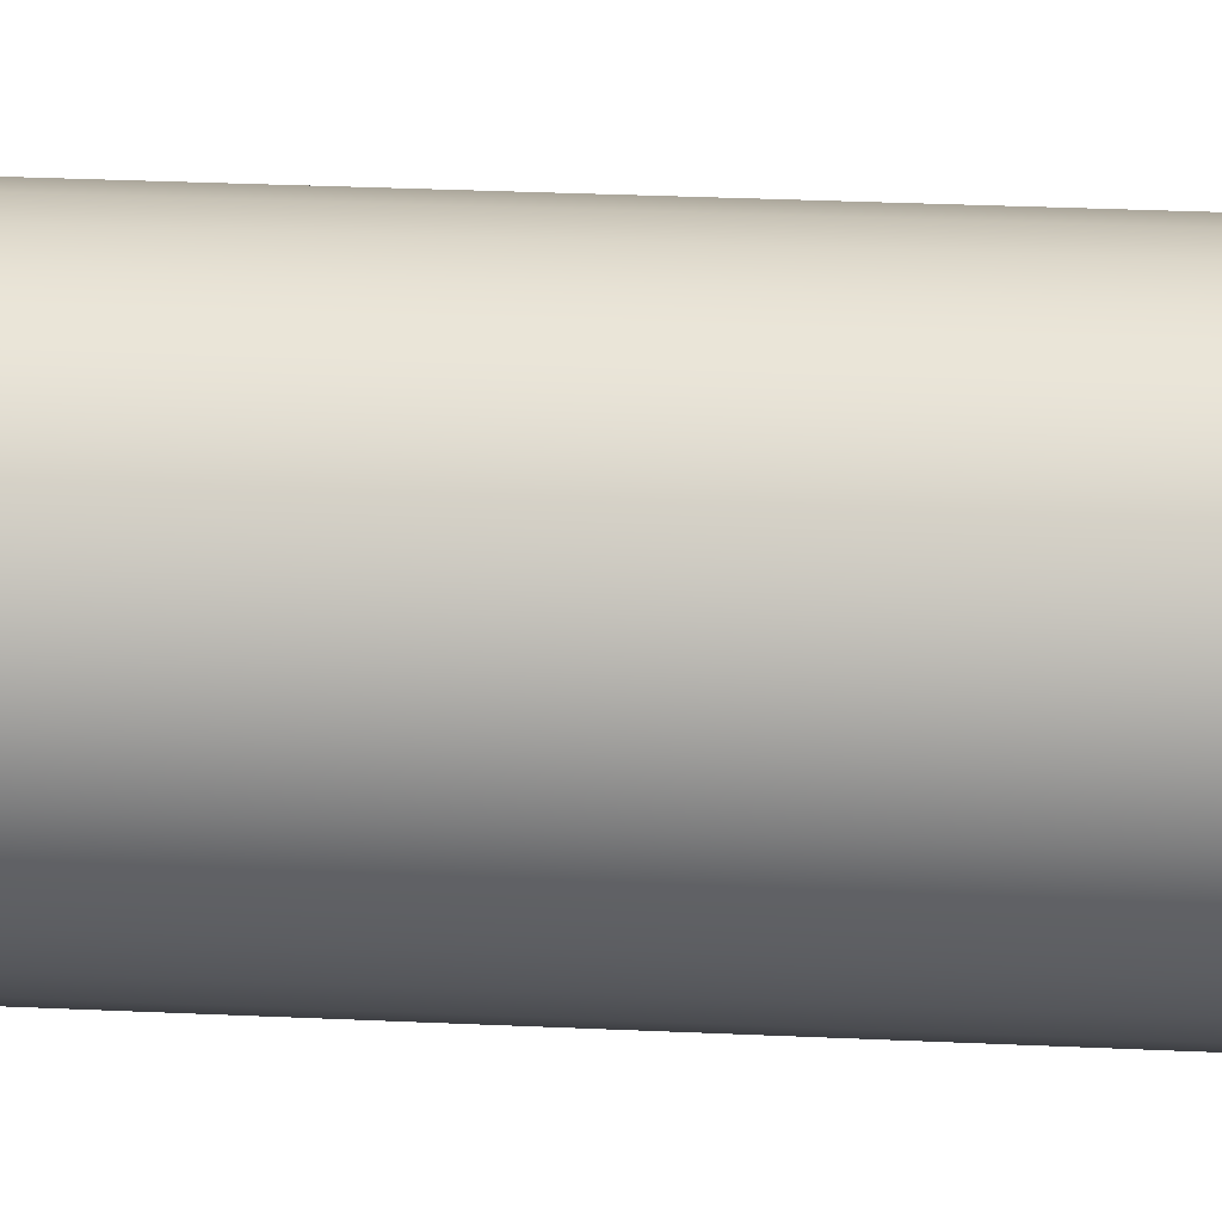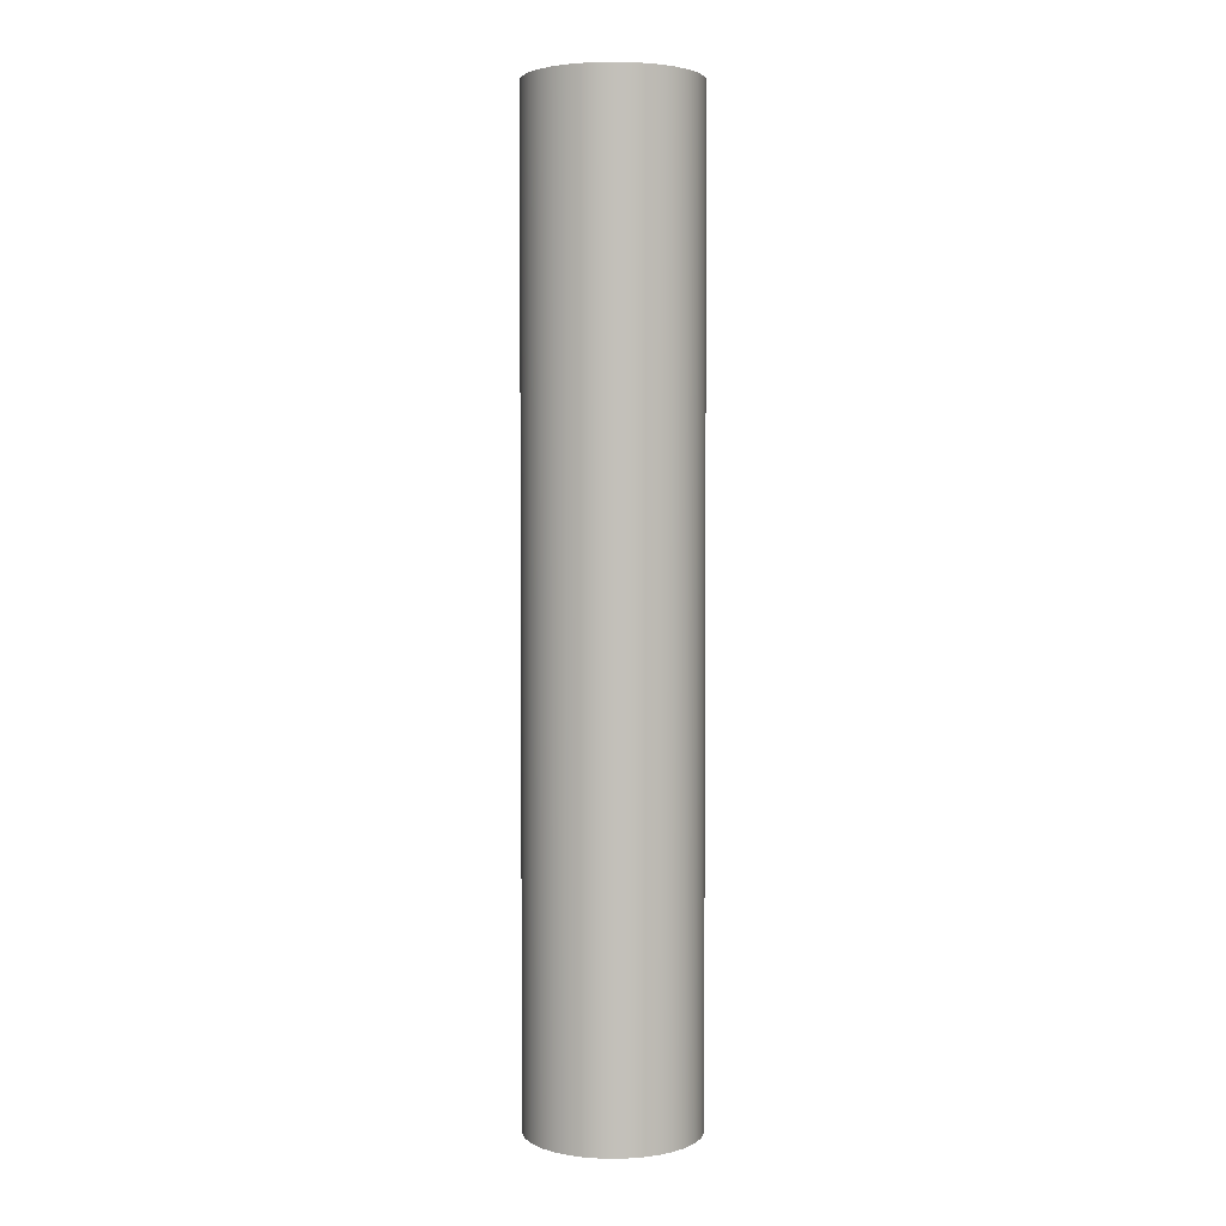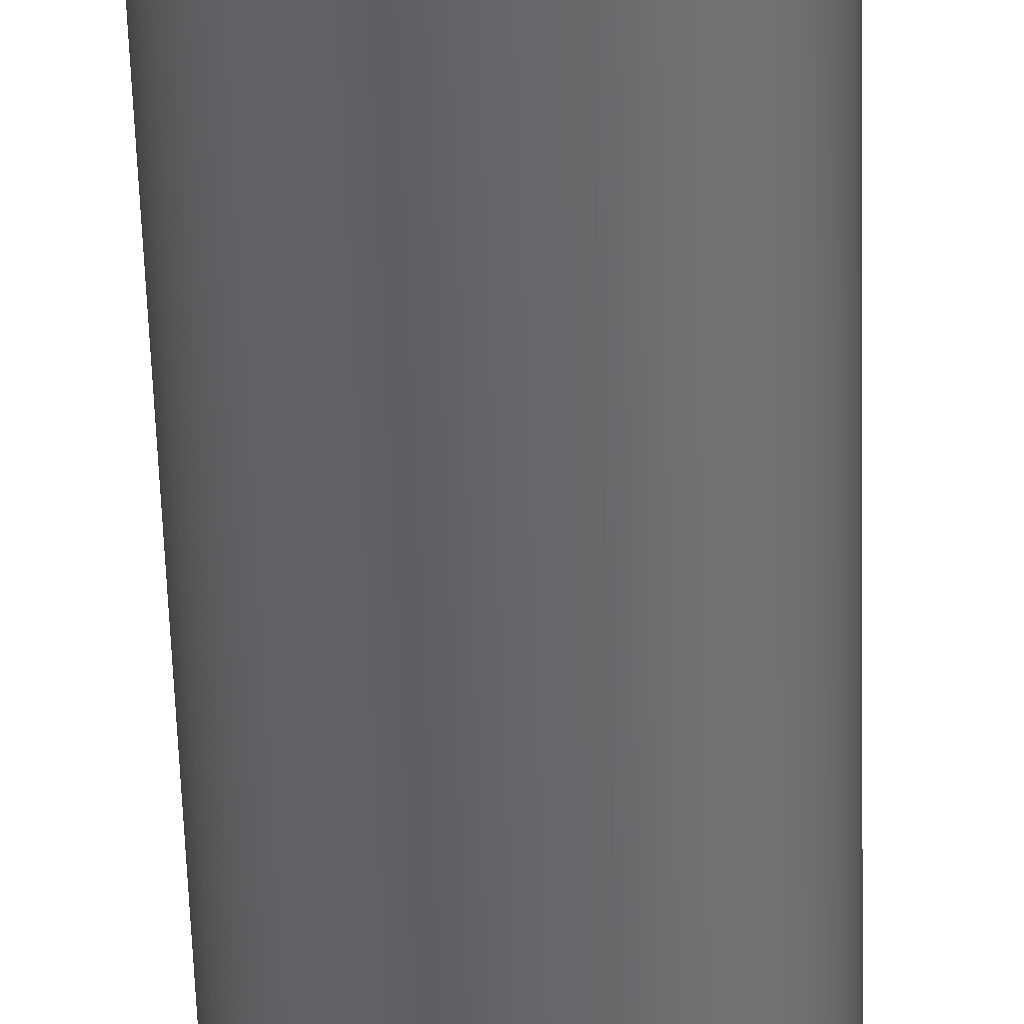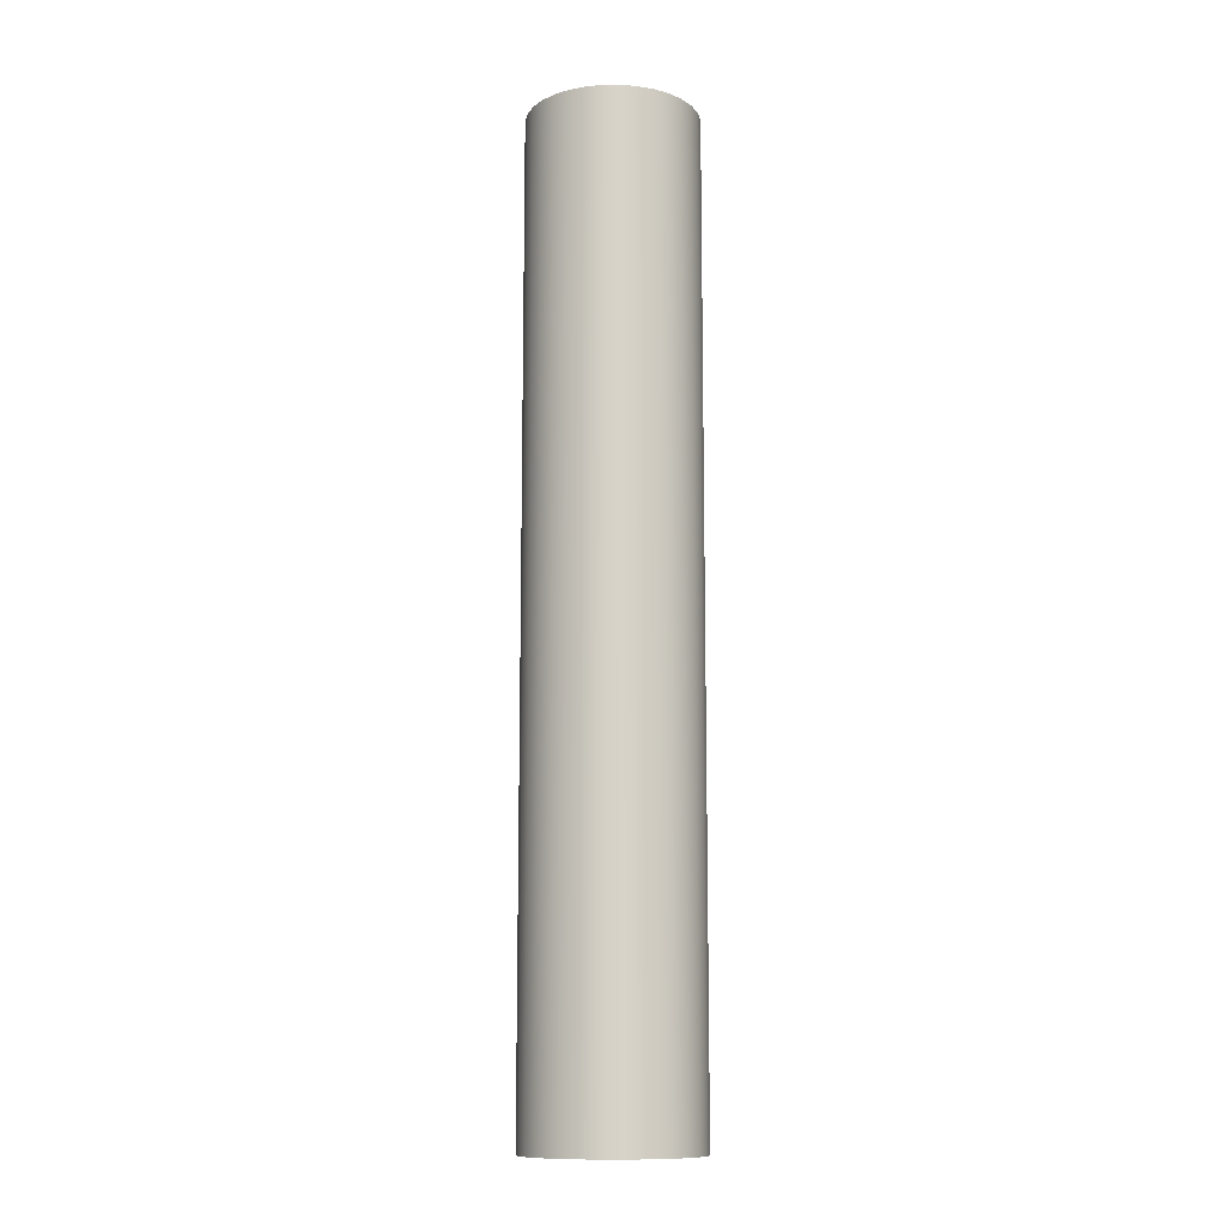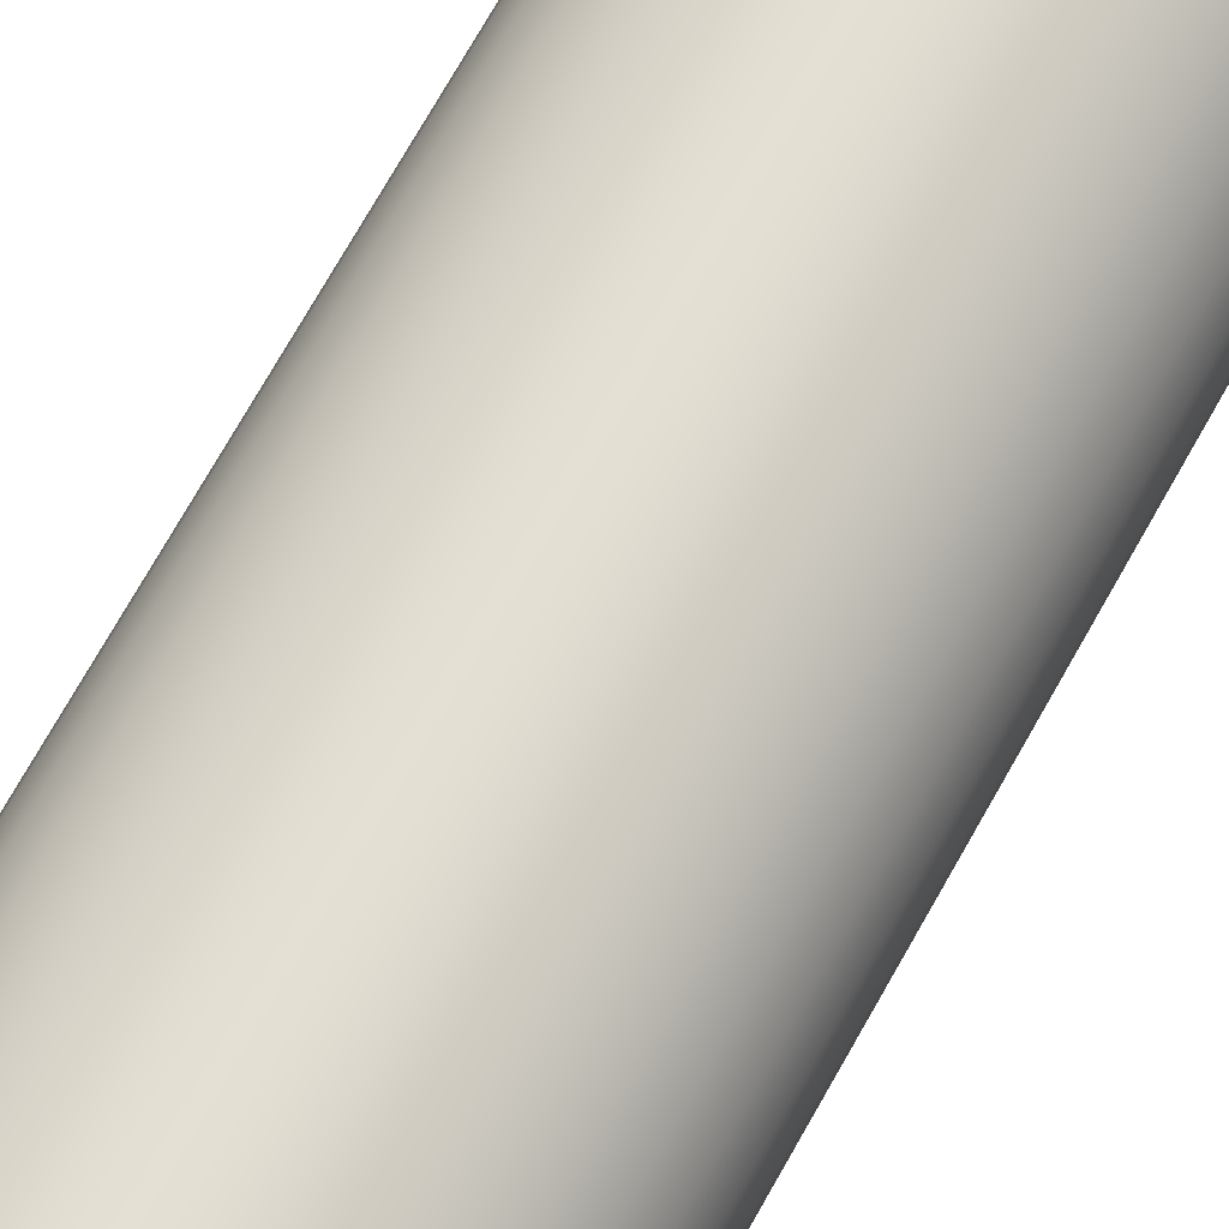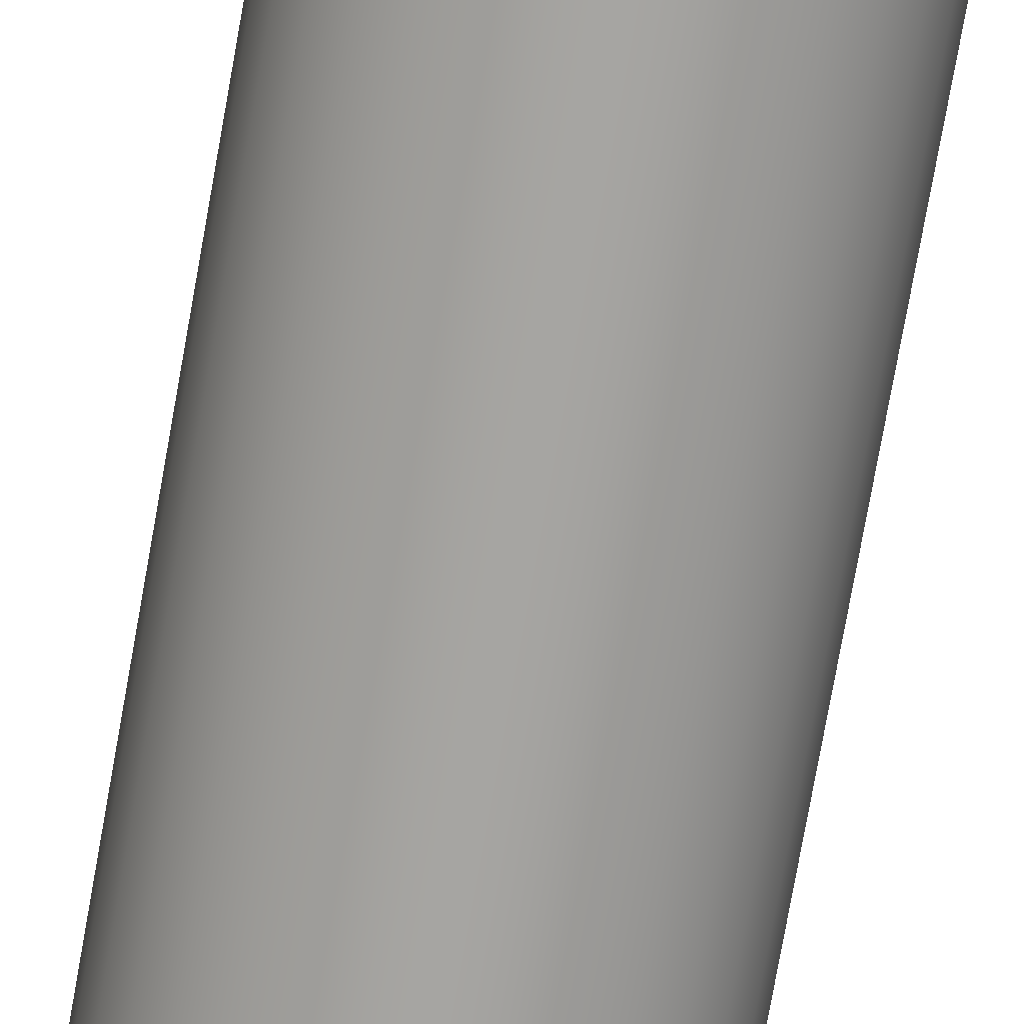
<metadata>
{"format":"obj","ext":"obj","renderer":"f3d","projection":"perspective","resolution":1024,"background":"white","views":[{"elev":18.9,"azim":-84.1,"up":"+Z"},{"elev":3.2,"azim":39.1,"up":"+Y"},{"elev":-51.8,"azim":-178.4,"up":"+Z"},{"elev":-11.9,"azim":175.9,"up":"+Y"},{"elev":66.3,"azim":-151.6,"up":"+Z"},{"elev":-73.7,"azim":170.0,"up":"+Z"}]}
</metadata>
<code>
g aklongerbarrel_lod0
v 8.21e-05 0.01835 0.0113
v 9.313e-11 0.01835 0.01129
v -8.21e-05 0.01835 0.0113
v 0.000161 0.01835 0.01133
v -0.000161 0.01835 0.01133
v 0.0002338 0.01835 0.01137
v -0.0002338 0.01835 0.01137
v 0.0002976 0.01835 0.01142
v -0.0002976 0.01835 0.01142
v 0.0003499 0.01835 0.01148
v -0.0003499 0.01835 0.01148
v 0.0003888 0.01835 0.01155
v -0.0003888 0.01835 0.01155
v 0.0004127 0.01835 0.01163
v -0.0004127 0.01835 0.01163
v 0.0004208 0.01835 0.01172
v -0.0004208 0.01835 0.01172
v 0.0004127 0.01835 0.0118
v -0.0004127 0.01835 0.0118
v 0.0003888 0.01835 0.01188
v -0.0003888 0.01835 0.01188
v 0.0003499 0.01835 0.01195
v -0.0003499 0.01835 0.01195
v 0.0002976 0.01835 0.01201
v -0.0002976 0.01835 0.01201
v 0.0002338 0.01835 0.01207
v -0.0002338 0.01835 0.01207
v 0.000161 0.01835 0.0121
v -0.000161 0.01835 0.0121
v 8.21e-05 0.01835 0.01213
v -8.21e-05 0.01835 0.01213
v 9.313e-11 0.01835 0.01214
v -8.21e-05 0.02314 0.0113
v 2.654e-10 0.02314 0.01129
v 8.21e-05 0.02314 0.0113
v -0.000161 0.02314 0.01133
v 0.000161 0.02314 0.01133
v -0.0002338 0.02314 0.01137
v 0.0002338 0.02314 0.01137
v -0.0002976 0.02314 0.01142
v 0.0002976 0.02314 0.01142
v -0.0003499 0.02314 0.01148
v 0.0003499 0.02314 0.01148
v -0.0003888 0.02314 0.01155
v 0.0003888 0.02314 0.01155
v -0.0004127 0.02314 0.01163
v 0.0004127 0.02314 0.01163
v -0.0004208 0.02314 0.01172
v 0.0004208 0.02314 0.01172
v -0.0004127 0.02314 0.0118
v 0.0004127 0.02314 0.0118
v -0.0003888 0.02314 0.01188
v 0.0003888 0.02314 0.01188
v -0.0003499 0.02314 0.01195
v 0.0003499 0.02314 0.01195
v -0.0002976 0.02314 0.01201
v 0.0002976 0.02314 0.01201
v -0.0002338 0.02314 0.01207
v 0.0002338 0.02314 0.01207
v -0.000161 0.02314 0.0121
v 0.000161 0.02314 0.0121
v -8.21e-05 0.02314 0.01213
v 8.21e-05 0.02314 0.01213
v 2.654e-10 0.02314 0.01214
v -8.21e-05 0.01835 0.0113
v 9.313e-11 0.01835 0.01129
v 2.654e-10 0.02314 0.01129
v -8.21e-05 0.02314 0.0113
v -0.000161 0.01835 0.01133
v -0.000161 0.02314 0.01133
v -0.0002338 0.01835 0.01137
v -0.0002338 0.02314 0.01137
v -0.0002976 0.01835 0.01142
v -0.0002976 0.02314 0.01142
v -0.0003499 0.01835 0.01148
v -0.0003499 0.02314 0.01148
v -0.0003888 0.01835 0.01155
v -0.0003888 0.02314 0.01155
v -0.0004127 0.01835 0.01163
v -0.0004127 0.02314 0.01163
v -0.0004208 0.01835 0.01172
v -0.0004208 0.02314 0.01172
v -0.0004127 0.01835 0.0118
v -0.0004127 0.02314 0.0118
v -0.0003888 0.01835 0.01188
v -0.0003888 0.02314 0.01188
v -0.0003499 0.01835 0.01195
v -0.0003499 0.02314 0.01195
v -0.0002976 0.01835 0.01201
v -0.0002976 0.02314 0.01201
v -0.0002338 0.01835 0.01207
v -0.0002338 0.02314 0.01207
v -0.000161 0.01835 0.0121
v -0.000161 0.02314 0.0121
v -8.21e-05 0.01835 0.01213
v -8.21e-05 0.02314 0.01213
v 9.313e-11 0.01835 0.01214
v 2.654e-10 0.02314 0.01214
v 8.21e-05 0.01835 0.01213
v 8.21e-05 0.02314 0.01213
v 0.000161 0.01835 0.0121
v 0.000161 0.02314 0.0121
v 0.0002338 0.01835 0.01207
v 0.0002338 0.02314 0.01207
v 0.0002976 0.01835 0.01201
v 0.0002976 0.02314 0.01201
v 0.0003499 0.01835 0.01195
v 0.0003499 0.02314 0.01195
v 0.0003888 0.01835 0.01188
v 0.0003888 0.02314 0.01188
v 0.0004127 0.01835 0.0118
v 0.0004127 0.02314 0.0118
v 0.0004208 0.01835 0.01172
v 0.0004208 0.02314 0.01172
v 0.0004127 0.01835 0.01163
v 0.0004127 0.02314 0.01163
v 0.0003888 0.01835 0.01155
v 0.0003888 0.02314 0.01155
v 0.0003499 0.01835 0.01148
v 0.0003499 0.02314 0.01148
v 0.0002976 0.01835 0.01142
v 0.0002976 0.02314 0.01142
v 0.0002338 0.01835 0.01137
v 0.0002338 0.02314 0.01137
v 0.000161 0.01835 0.01133
v 0.000161 0.02314 0.01133
v 8.21e-05 0.01835 0.0113
v 8.21e-05 0.02314 0.0113
v 9.313e-11 0.01835 0.01129
v 2.654e-10 0.02314 0.01129
g aklongerbarrel_lod0_0
f 3 2 1
f 1 4 3
f 4 5 3
f 4 6 5
f 6 7 5
f 6 8 7
f 8 9 7
f 8 10 9
f 10 11 9
f 10 12 11
f 12 13 11
f 12 14 13
f 14 15 13
f 14 16 15
f 16 17 15
f 16 18 17
f 18 19 17
f 18 20 19
f 20 21 19
f 20 22 21
f 22 23 21
f 22 24 23
f 24 25 23
f 24 26 25
f 26 27 25
f 26 28 27
f 28 29 27
f 28 30 29
f 30 31 29
f 30 32 31
f 35 34 33
f 33 36 35
f 36 37 35
f 36 38 37
f 38 39 37
f 38 40 39
f 40 41 39
f 40 42 41
f 42 43 41
f 42 44 43
f 44 45 43
f 44 46 45
f 46 47 45
f 46 48 47
f 48 49 47
f 48 50 49
f 50 51 49
f 50 52 51
f 52 53 51
f 52 54 53
f 54 55 53
f 54 56 55
f 56 57 55
f 56 58 57
f 58 59 57
f 58 60 59
f 60 61 59
f 60 62 61
f 62 63 61
f 62 64 63
f 67 66 65
f 68 67 65
f 68 65 69
f 70 68 69
f 70 69 71
f 72 70 71
f 72 71 73
f 74 72 73
f 74 73 75
f 76 74 75
f 76 75 77
f 78 76 77
f 78 77 79
f 80 78 79
f 80 79 81
f 82 80 81
f 82 81 83
f 84 82 83
f 84 83 85
f 86 84 85
f 86 85 87
f 88 86 87
f 88 87 89
f 90 88 89
f 90 89 91
f 92 90 91
f 92 91 93
f 94 92 93
f 94 93 95
f 96 94 95
f 96 95 97
f 98 96 97
f 98 97 99
f 100 98 99
f 100 99 101
f 102 100 101
f 102 101 103
f 104 102 103
f 104 103 105
f 106 104 105
f 106 105 107
f 108 106 107
f 108 107 109
f 110 108 109
f 110 109 111
f 112 110 111
f 112 111 113
f 114 112 113
f 114 113 115
f 116 114 115
f 116 115 117
f 118 116 117
f 118 117 119
f 120 118 119
f 120 119 121
f 122 120 121
f 122 121 123
f 124 122 123
f 124 123 125
f 126 124 125
f 126 125 127
f 128 126 127
f 128 127 129
f 130 128 129

</code>
